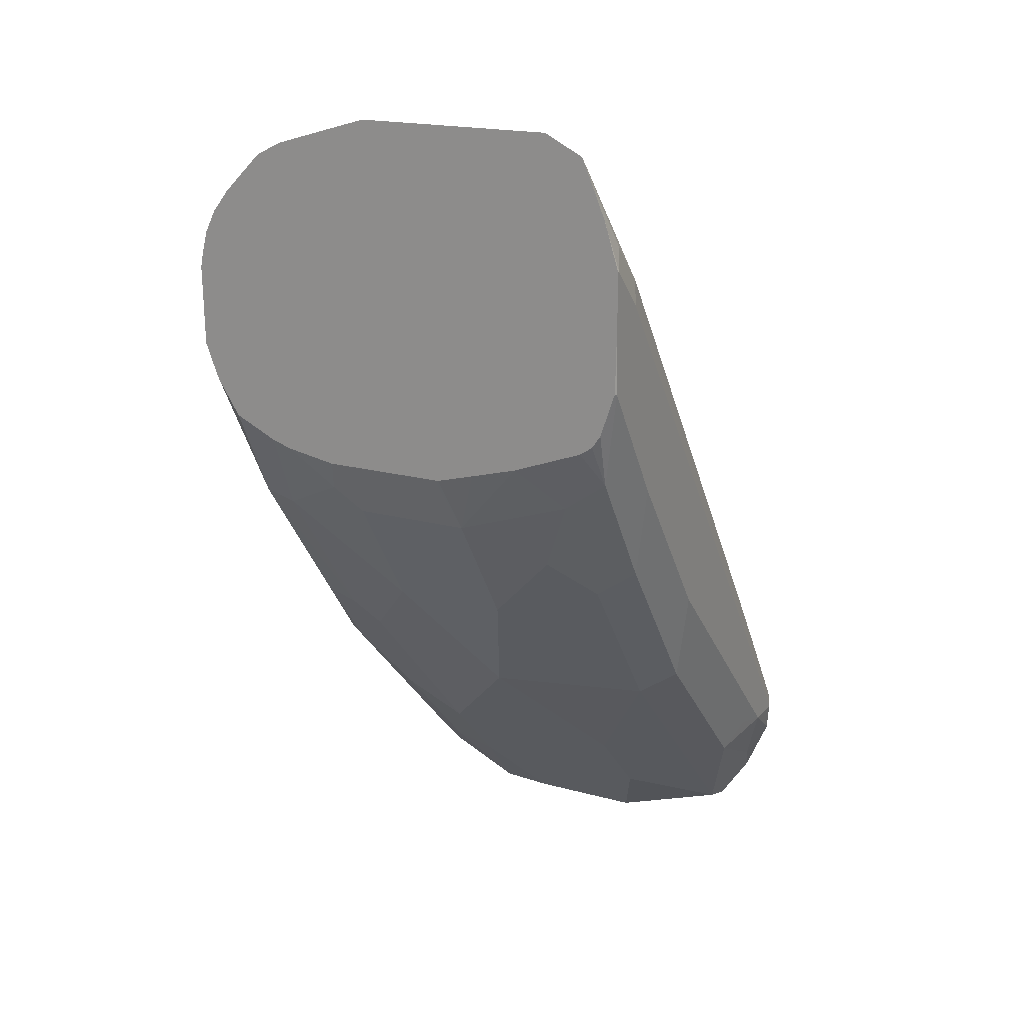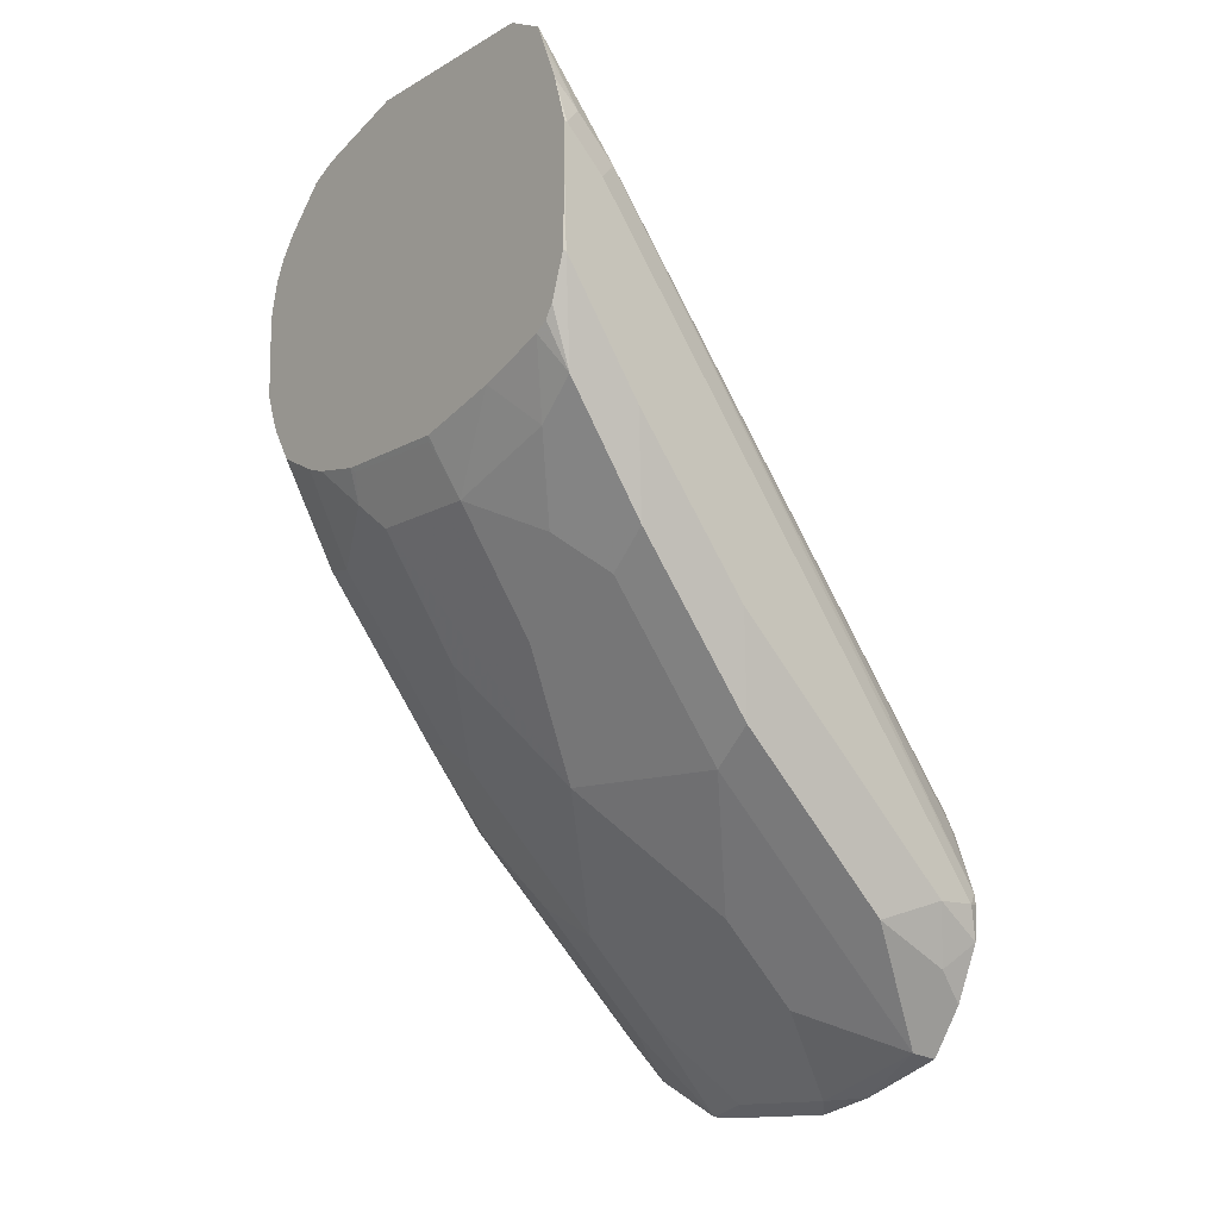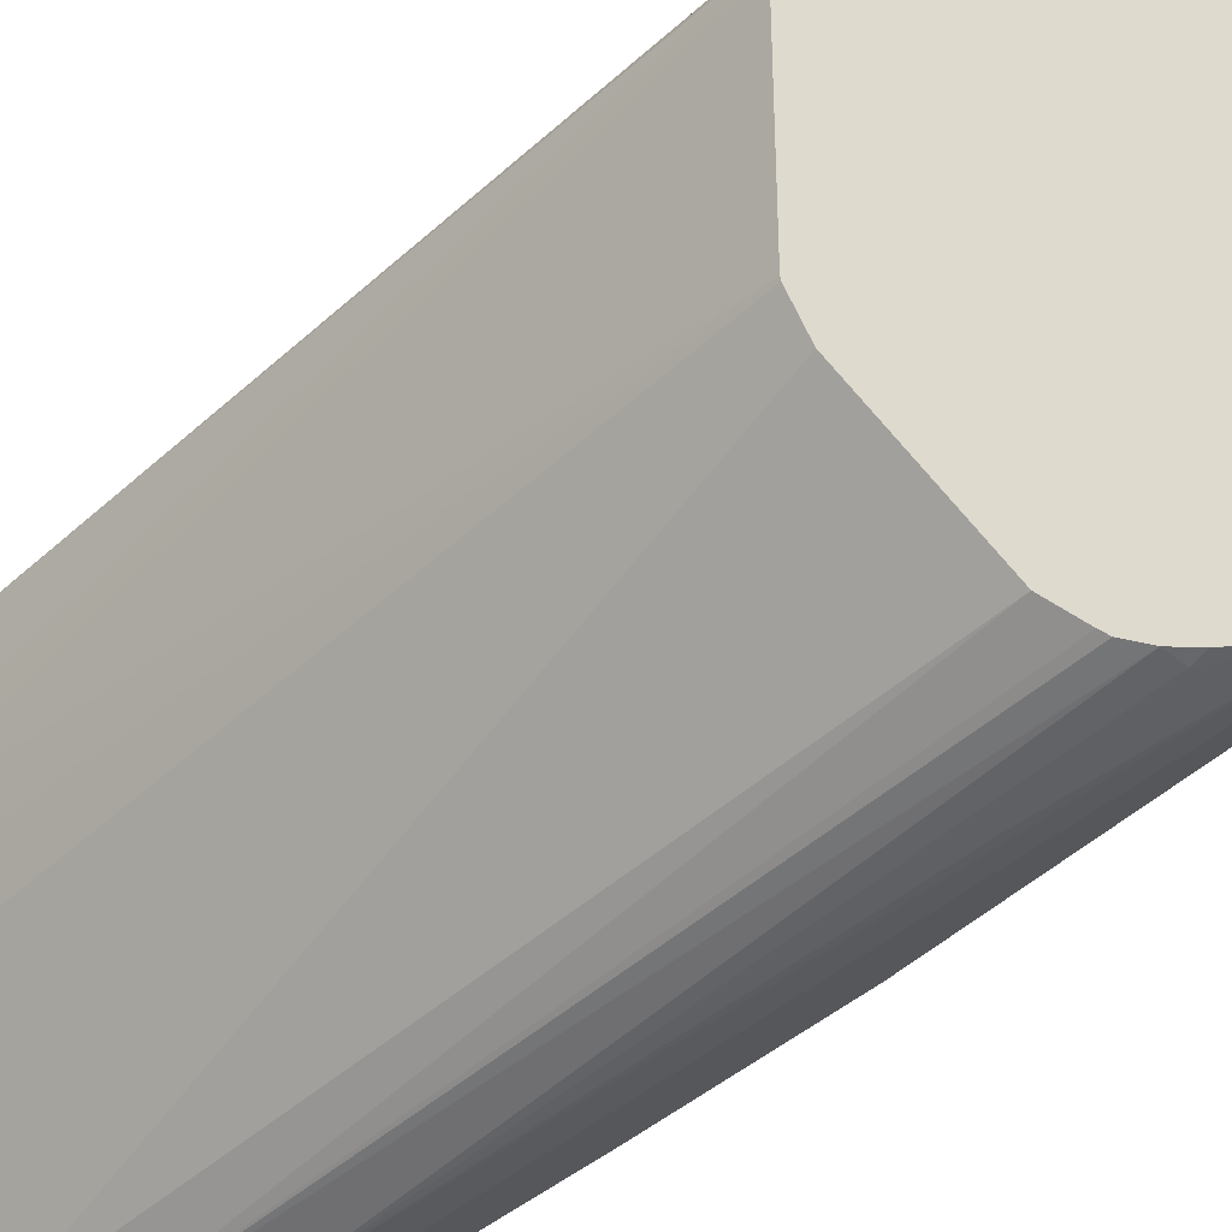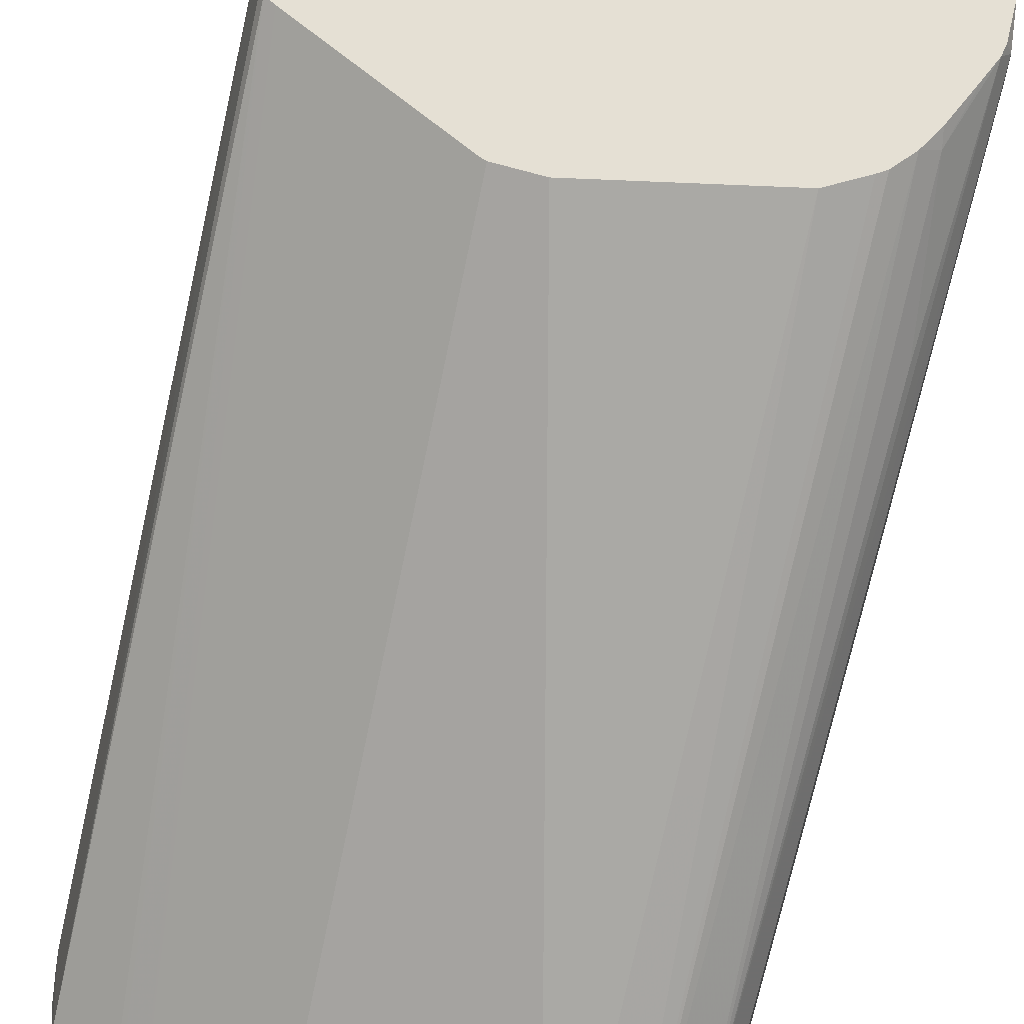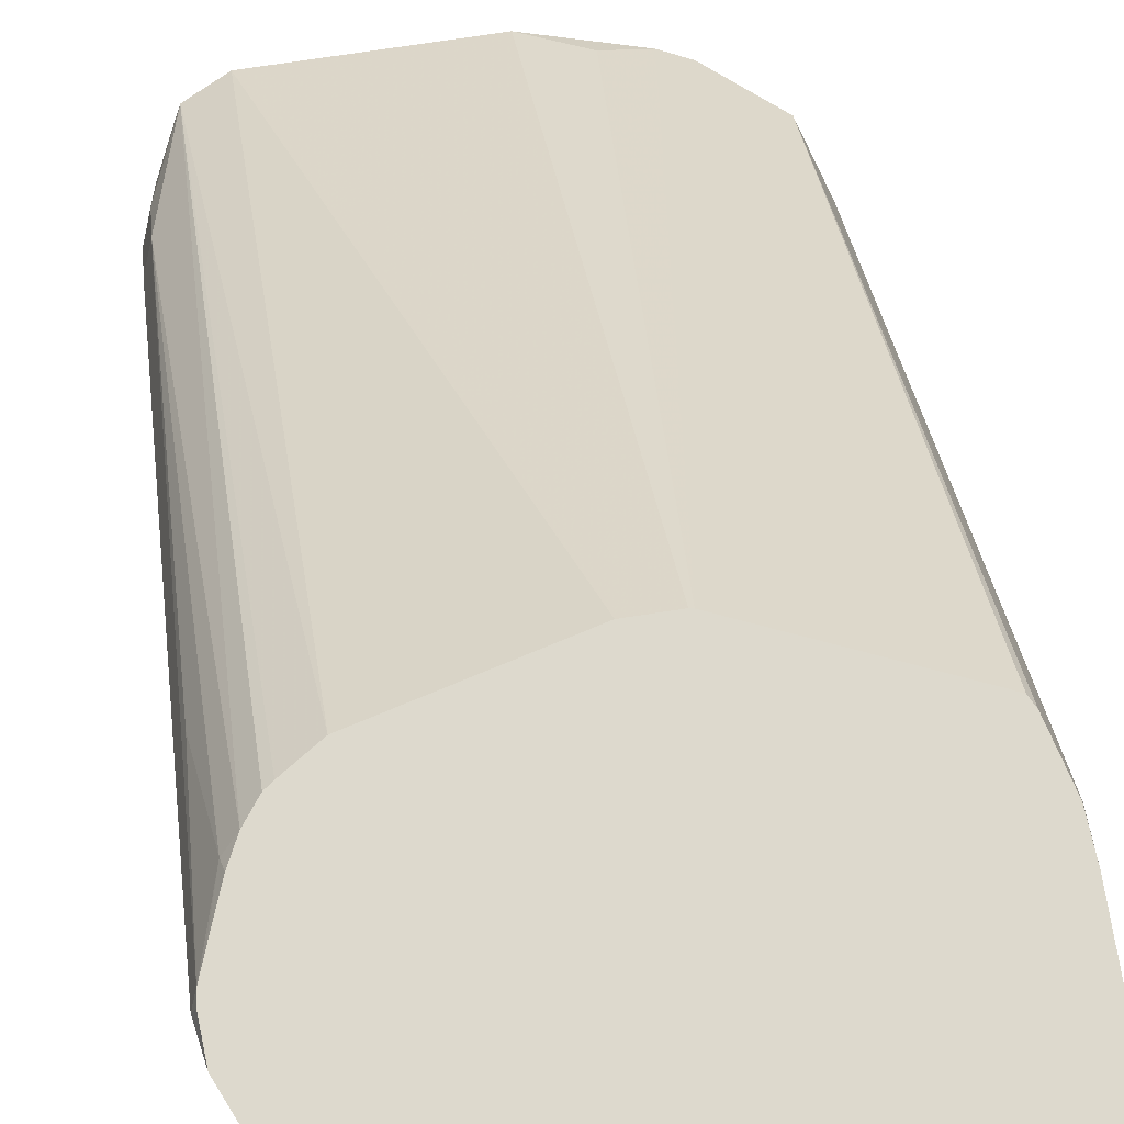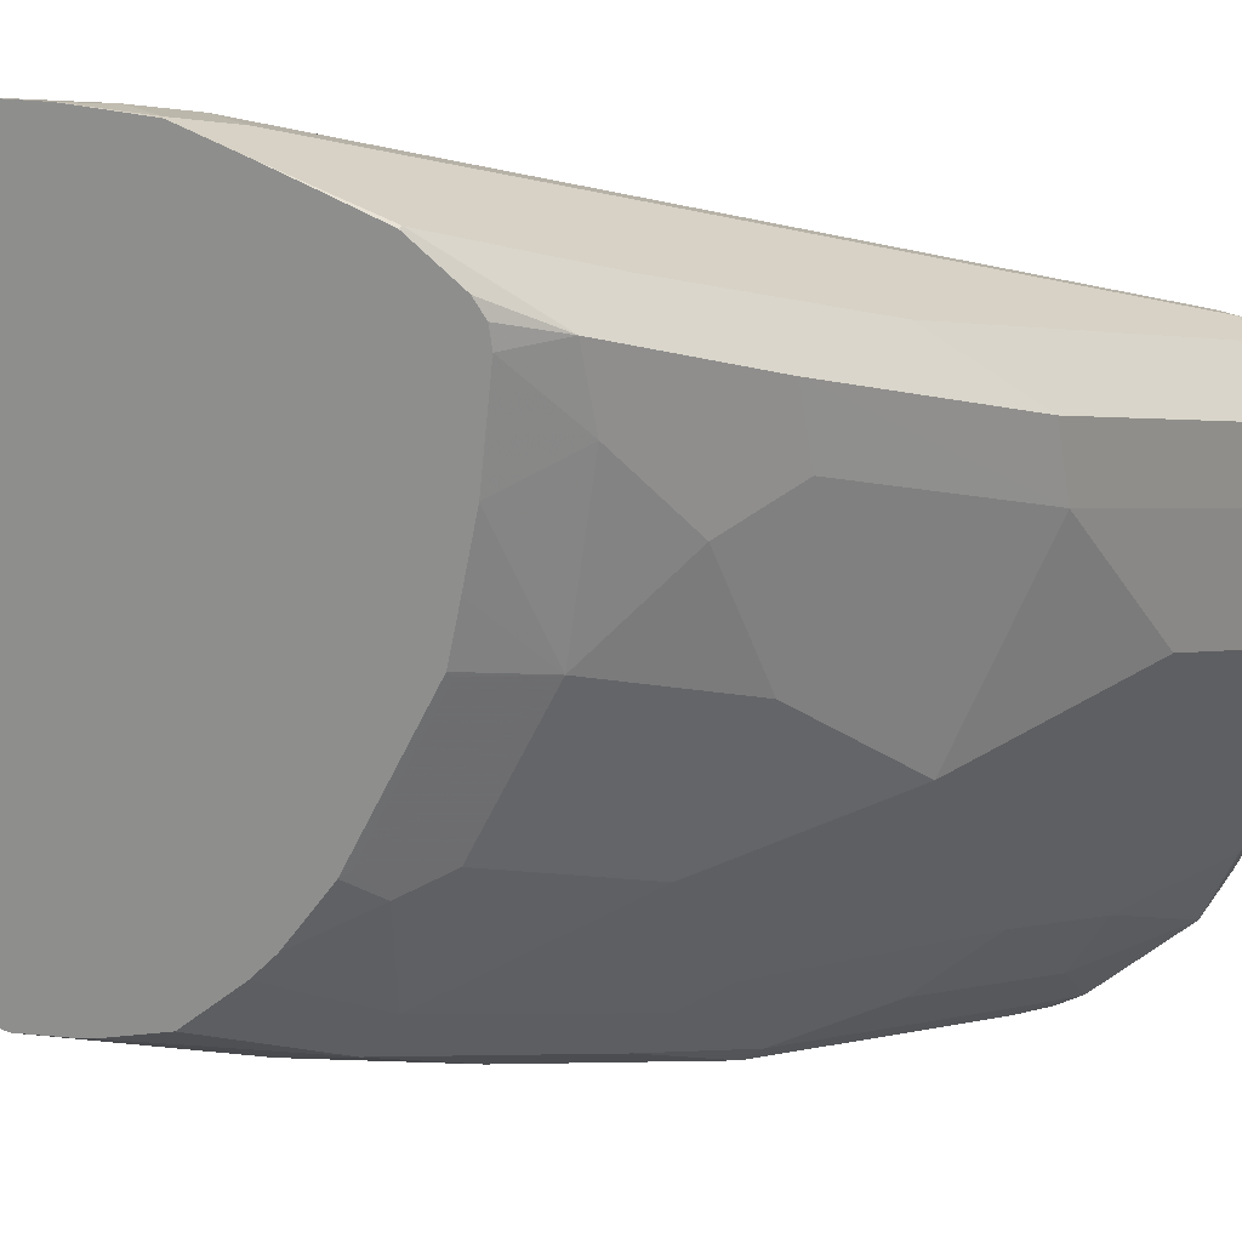
<metadata>
{"format":"obj","ext":"obj","renderer":"f3d","projection":"perspective","resolution":1024,"background":"white","views":[{"elev":18.9,"azim":-152.6,"up":"+Y"},{"elev":-14.0,"azim":-129.3,"up":"+Y"},{"elev":71.3,"azim":-114.9,"up":"+Z"},{"elev":65.6,"azim":-163.3,"up":"+Z"},{"elev":72.0,"azim":-8.8,"up":"+Z"},{"elev":-64.8,"azim":-116.1,"up":"+Z"}]}
</metadata>
<code>
v -0.01204 -0.2725 -0.3888
v -0.02841 -0.2725 -0.3888
v -0.01071 -0.2728 -0.3888
v 0.005452 -0.04369 -0.5843
v -0.01743 -0.03074 -0.5908
v -0.09393 -0.2889 -0.3888
v -0.0993 -0.03074 -0.5908
v 0.05348 -0.3011 -0.3888
v 0.02287 -0.04266 -0.5908
v -0.1066 -0.297 -0.3888
v -0.1152 -0.03889 -0.5908
v 0.05733 -0.303 -0.3888
v 0.03172 -0.04708 -0.5908
v -0.1096 -0.2992 -0.3888
v -0.1196 -0.04918 -0.5908
v -0.127 -0.07375 -0.5815
v -0.127 -0.09013 -0.5652
v -0.1154 -0.3069 -0.3888
v 0.05925 -0.3069 -0.3888
v 0.05733 -0.07375 -0.5815
v 0.03378 -0.04815 -0.5908
v -0.125 -0.06244 -0.5908
v -0.1311 -0.08194 -0.5897
v -0.1311 -0.09832 -0.5734
v -0.1311 -0.344 -0.3932
v -0.1289 -0.3396 -0.3888
v -0.127 -0.2703 -0.4341
v -0.1208 -0.3112 -0.3932
v -0.1175 -0.3112 -0.3888
v 0.06464 -0.3285 -0.3888
v 0.06553 -0.09832 -0.5897
v 0.06449 -0.09314 -0.5908
v 0.06193 -0.08297 -0.5908
v 0.05733 -0.07375 -0.5908
v 0.05017 -0.06453 -0.5908
v -0.1311 -0.08194 -0.5908
v -0.1311 -0.344 -0.4095
v -0.1286 -0.358 -0.3888
v -0.1294 -0.344 -0.3888
v -0.126 -0.332 -0.3888
v -0.1197 -0.3156 -0.3888
v 0.06553 -0.344 -0.3888
v 0.06553 -0.3276 -0.3932
v 0.06553 -0.09832 -0.5908
v -0.1311 -0.09832 -0.5908
v -0.1311 -0.3112 -0.4423
v -0.1283 -0.3413 -0.4232
v -0.1229 -0.3522 -0.4341
v -0.1229 -0.3686 -0.4014
v -0.1188 -0.3809 -0.3888
v 0.06553 -0.3767 -0.3888
v 0.06553 -0.1311 -0.5897
v 0.06501 -0.1321 -0.5908
v -0.1308 -0.1145 -0.5908
v -0.1311 -0.1311 -0.5897
v -0.1311 -0.2457 -0.5078
v -0.1229 -0.3358 -0.4505
v -0.1283 -0.2921 -0.4724
v -0.1037 -0.3986 -0.3986
v -0.1201 -0.3658 -0.415
v -0.1119 -0.3904 -0.3904
v -0.1136 -0.3888 -0.3888
v 0.06047 -0.3975 -0.3888
v 0.06553 -0.3767 -0.3932
v 0.06553 -0.1802 -0.557
v 0.06143 -0.1884 -0.5652
v 0.05964 -0.1464 -0.5908
v -0.1305 -0.1306 -0.5908
v -0.13 -0.1321 -0.5908
v -0.1264 -0.1429 -0.5908
v -0.1229 -0.172 -0.5815
v -0.1311 -0.1802 -0.557
v -0.1229 -0.2866 -0.4996
v -0.1229 -0.2212 -0.5488
v -0.1037 -0.3495 -0.4478
v -0.1229 -0.303 -0.4833
v -0.07098 -0.3658 -0.4478
v -0.07098 -0.3822 -0.4314
v -0.0546 -0.415 -0.3986
v -0.06986 -0.4139 -0.3888
v -0.1057 -0.4006 -0.3888
v -0.1103 -0.3937 -0.3888
v 0.05556 -0.4018 -0.3888
v 0.06143 -0.3849 -0.4014
v 0.06143 -0.3686 -0.4178
v 0.06553 -0.3276 -0.4423
v 0.06553 -0.2293 -0.5242
v 0.05323 -0.2048 -0.5652
v 0.06143 -0.2375 -0.5324
v 0.0586 -0.1485 -0.5908
v -0.1245 -0.1485 -0.5908
v -0.1037 -0.1857 -0.5788
v -0.121 -0.1538 -0.5908
v -0.1157 -0.1573 -0.5908
v -0.1037 -0.3003 -0.4969
v -0.08735 -0.2184 -0.5624
v -0.1037 -0.2348 -0.5461
v -0.1037 -0.3167 -0.4805
v 0.01092 -0.3658 -0.4478
v -0.07098 -0.3495 -0.4641
v -0.0546 -0.3331 -0.4805
v -0.005478 -0.415 -0.3986
v -0.04479 -0.4199 -0.3888
v 0.05348 -0.4035 -0.3888
v 0.0546 -0.3877 -0.4041
v 0.0546 -0.3713 -0.4205
v 0.0546 -0.3221 -0.4696
v 0.06143 -0.303 -0.4833
v 0.06553 -0.2948 -0.4751
v 0.03822 -0.2075 -0.5679
v 0.04965 -0.1628 -0.5908
v 0.05323 -0.2703 -0.516
v 0.03822 -0.273 -0.5188
v -0.08633 -0.1683 -0.5908
v -0.0546 -0.2021 -0.5788
v -0.0546 -0.2512 -0.5461
v -0.03821 -0.3003 -0.5133
v -0.005478 -0.3331 -0.4805
v 0.01092 -0.3495 -0.4641
v 0.03686 -0.3522 -0.4505
v 0.03686 -0.3849 -0.4178
v 0.01092 -0.3822 -0.4314
v 0.02096 -0.4192 -0.3888
v 0.004336 -0.4199 -0.3888
v 0.0546 -0.3058 -0.486
v 0.02729 -0.2184 -0.5624
v 0.005452 -0.1911 -0.5843
v 0.03172 -0.1715 -0.5908
v 0.04367 -0.3167 -0.4805
v 0.02183 -0.3385 -0.4696
v 0.02729 -0.2839 -0.5133
v 0.01092 -0.2676 -0.5297
v -0.06655 -0.1737 -0.5908
v -0.05016 -0.1781 -0.5908
v -0.04914 -0.1802 -0.5897
v -0.005478 -0.2021 -0.5788
v -0.005478 -0.2512 -0.5461
v 0.03686 -0.3358 -0.4669
v -1.283e-05 -0.1802 -0.5897
v 0.002046 -0.1781 -0.5908
v 0.02317 -0.1744 -0.5908
f 77 99 102
f 75 98 77
f 74 97 95
f 74 96 97
f 74 92 96
f 73 74 95
f 71 94 92
f 73 95 98
f 71 93 94
f 71 91 93
f 71 92 74
f 70 91 71
f 73 98 76
f 77 102 79
f 85 108 109
f 77 98 95
f 85 109 86
f 85 107 108
f 85 106 107
f 84 104 105
f 84 106 85
f 84 105 106
f 77 79 78
f 83 104 84
f 79 124 103
f 79 102 124
f 77 118 99
f 77 101 118
f 77 100 101
f 77 95 100
f 79 103 80
f 67 88 90
f 59 77 78
f 66 88 67
f 56 74 73
f 56 72 74
f 56 76 58
f 56 73 76
f 55 74 72
f 55 71 74
f 57 75 59
f 55 70 71
f 55 68 69
f 54 68 55
f 53 66 67
f 52 66 53
f 87 109 108
f 52 65 66
f 55 69 70
f 66 89 88
f 57 58 76
f 57 98 75
f 65 89 66
f 65 87 89
f 64 85 86
f 64 84 85
f 63 84 64
f 63 83 84
f 57 76 98
f 61 82 62
f 59 75 77
f 59 61 60
f 59 81 61
f 59 80 81
f 59 79 80
f 59 78 79
f 61 81 82
f 87 108 89
f 110 126 136
f 88 111 90
f 113 125 129
f 113 129 130
f 113 130 119
f 113 119 131
f 113 131 132
f 113 132 126
f 114 133 115
f 115 133 134
f 115 134 135
f 115 135 139
f 115 139 136
f 115 136 117
f 115 117 116
f 117 136 137
f 117 137 118
f 118 137 132
f 118 132 119
f 51 63 64
f 134 139 135
f 134 140 139
f 129 138 130
f 127 136 139
f 127 141 128
f 112 125 113
f 127 140 141
f 126 137 136
f 126 132 137
f 125 138 129
f 121 123 122
f 119 130 138
f 119 132 131
f 127 139 140
f 110 128 111
f 110 127 128
f 110 136 127
f 99 119 138
f 99 118 119
f 96 115 116
f 95 96 116
f 95 97 96
f 95 117 100
f 99 138 120
f 95 116 117
f 92 114 115
f 92 94 114
f 88 113 110
f 88 112 113
f 88 108 112
f 88 89 108
f 92 115 96
f 88 110 111
f 99 120 121
f 99 122 102
f 110 113 126
f 108 125 112
f 107 125 108
f 107 138 125
f 107 120 138
f 107 121 120
f 99 121 122
f 106 121 107
f 104 121 105
f 104 123 121
f 102 123 124
f 102 122 123
f 101 117 118
f 100 117 101
f 105 121 106
f 50 61 62
f 23 55 72
f 49 60 50
f 3 9 4
f 5 9 13
f 5 13 21
f 5 21 35
f 5 35 34
f 5 34 33
f 5 33 32
f 5 32 44
f 5 44 53
f 5 53 67
f 5 67 90
f 5 90 111
f 5 111 128
f 5 128 141
f 5 141 140
f 5 140 134
f 5 134 133
f 5 11 7
f 5 15 11
f 5 22 15
f 5 36 22
f 5 45 36
f 5 54 45
f 3 8 9
f 5 68 54
f 5 70 69
f 5 91 70
f 5 93 91
f 5 94 93
f 5 114 94
f 5 133 114
f 5 69 68
f 6 7 11
f 2 7 6
f 1 5 7
f 50 60 61
f 1 2 6
f 1 6 10
f 1 10 14
f 1 14 18
f 1 18 29
f 1 29 41
f 1 41 40
f 1 40 26
f 1 26 39
f 1 39 38
f 1 38 50
f 1 50 62
f 1 62 82
f 1 82 81
f 1 81 80
f 1 80 103
f 1 4 5
f 1 3 4
f 1 8 3
f 1 12 8
f 1 19 12
f 1 30 19
f 1 7 2
f 1 42 30
f 1 63 51
f 1 83 63
f 1 104 83
f 1 123 104
f 1 124 123
f 1 103 124
f 1 51 42
f 6 11 10
f 4 9 5
f 9 12 13
f 31 86 109
f 31 64 86
f 31 51 64
f 31 42 51
f 31 43 42
f 31 44 32
f 31 109 87
f 30 43 31
f 28 41 29
f 28 40 41
f 26 28 27
f 26 40 28
f 25 39 26
f 25 38 39
f 30 42 43
f 25 37 38
f 31 87 65
f 31 52 44
f 48 60 49
f 8 12 9
f 48 57 59
f 47 58 57
f 47 56 58
f 47 57 48
f 31 65 52
f 46 56 47
f 44 52 53
f 38 49 50
f 37 49 38
f 37 48 49
f 37 47 48
f 37 46 47
f 45 54 55
f 23 25 24
f 48 59 60
f 23 46 37
f 17 25 26
f 17 24 25
f 17 23 24
f 16 22 23
f 15 22 16
f 12 21 13
f 17 26 27
f 12 20 21
f 11 18 14
f 11 17 18
f 11 16 17
f 11 15 16
f 10 11 14
f 23 37 25
f 12 19 20
f 17 27 28
f 16 23 17
f 18 28 29
f 23 56 46
f 17 28 18
f 23 72 56
f 23 45 55
f 23 36 45
f 20 30 31
f 22 36 23
f 20 34 35
f 20 33 34
f 20 32 33
f 20 31 32
f 19 30 20
f 20 35 21

</code>
